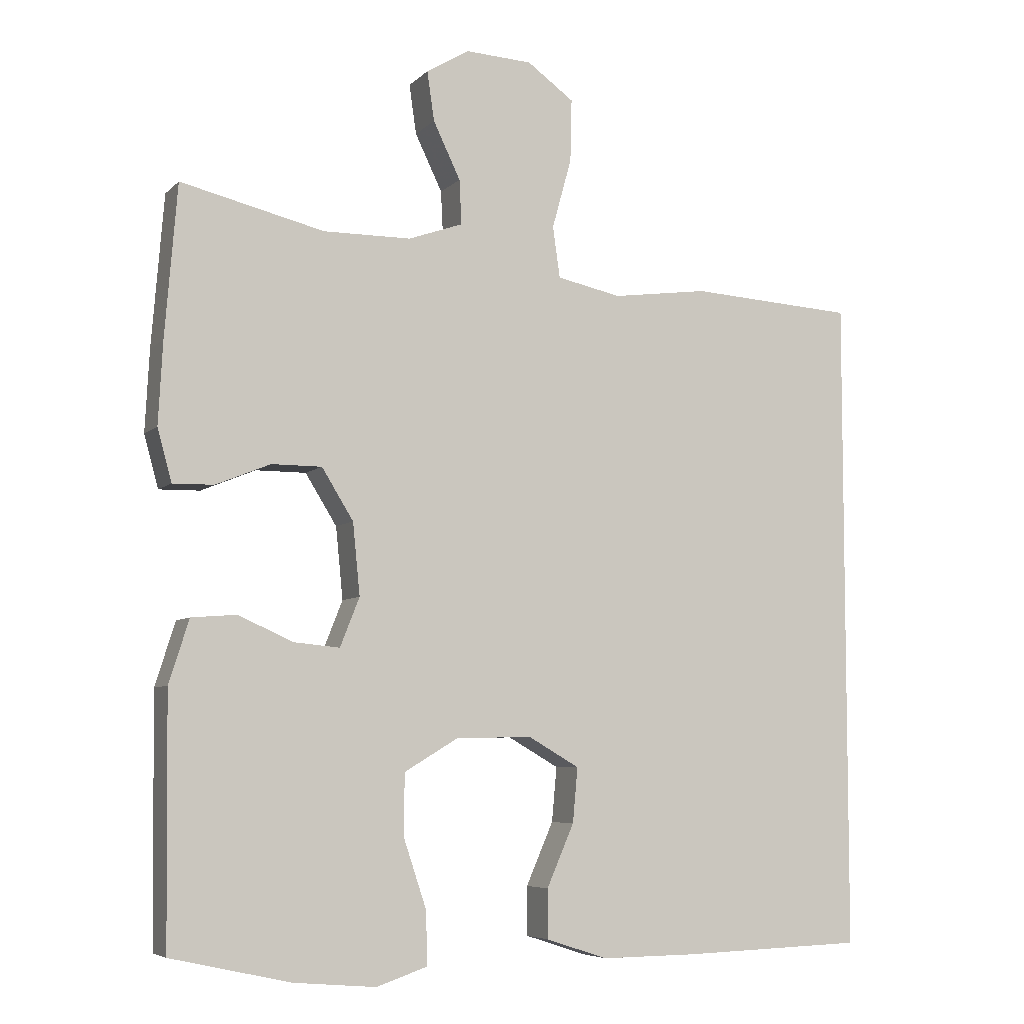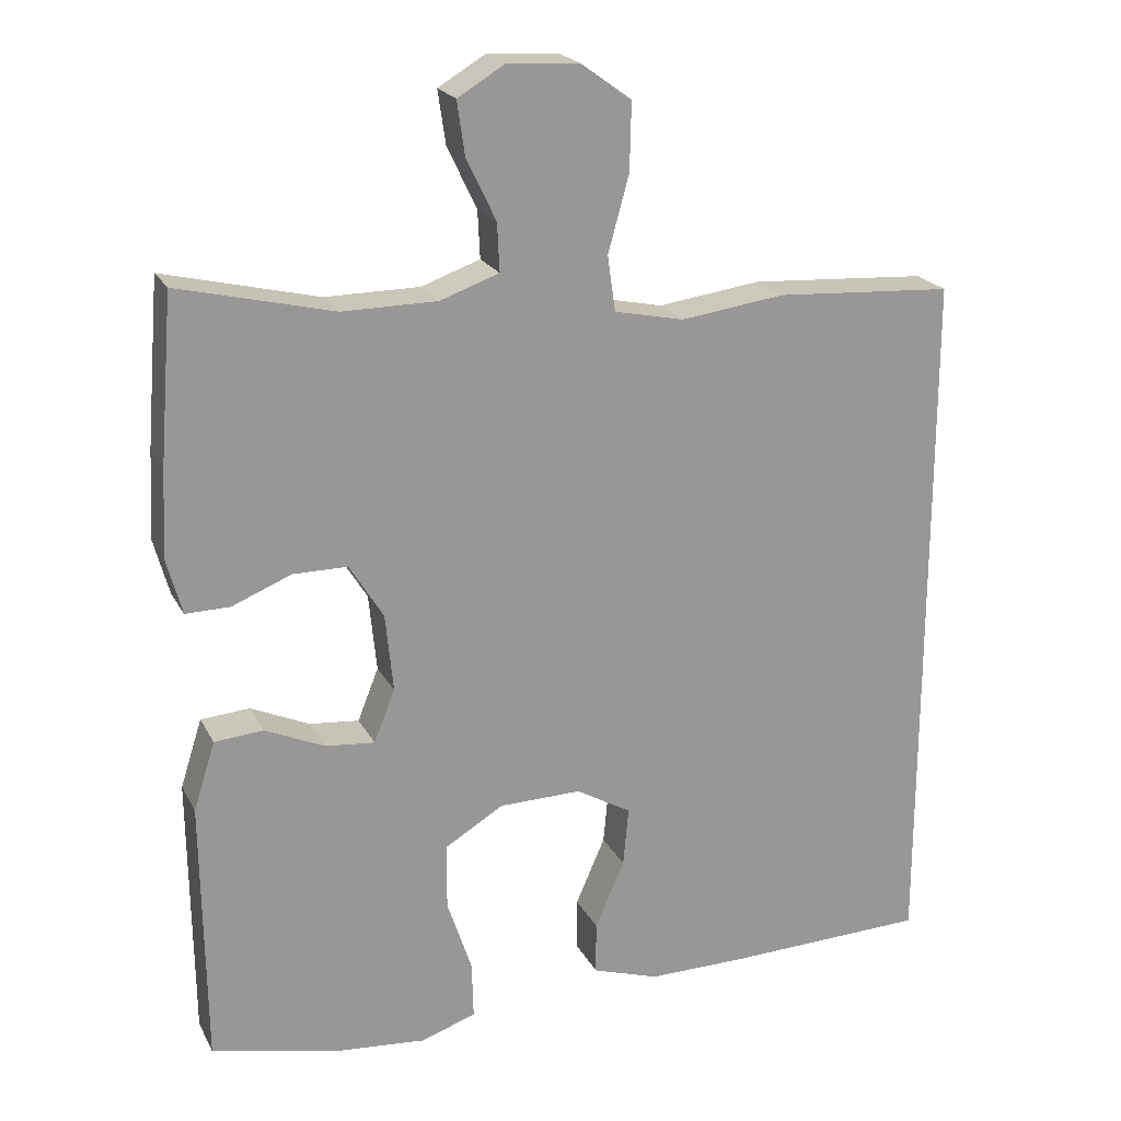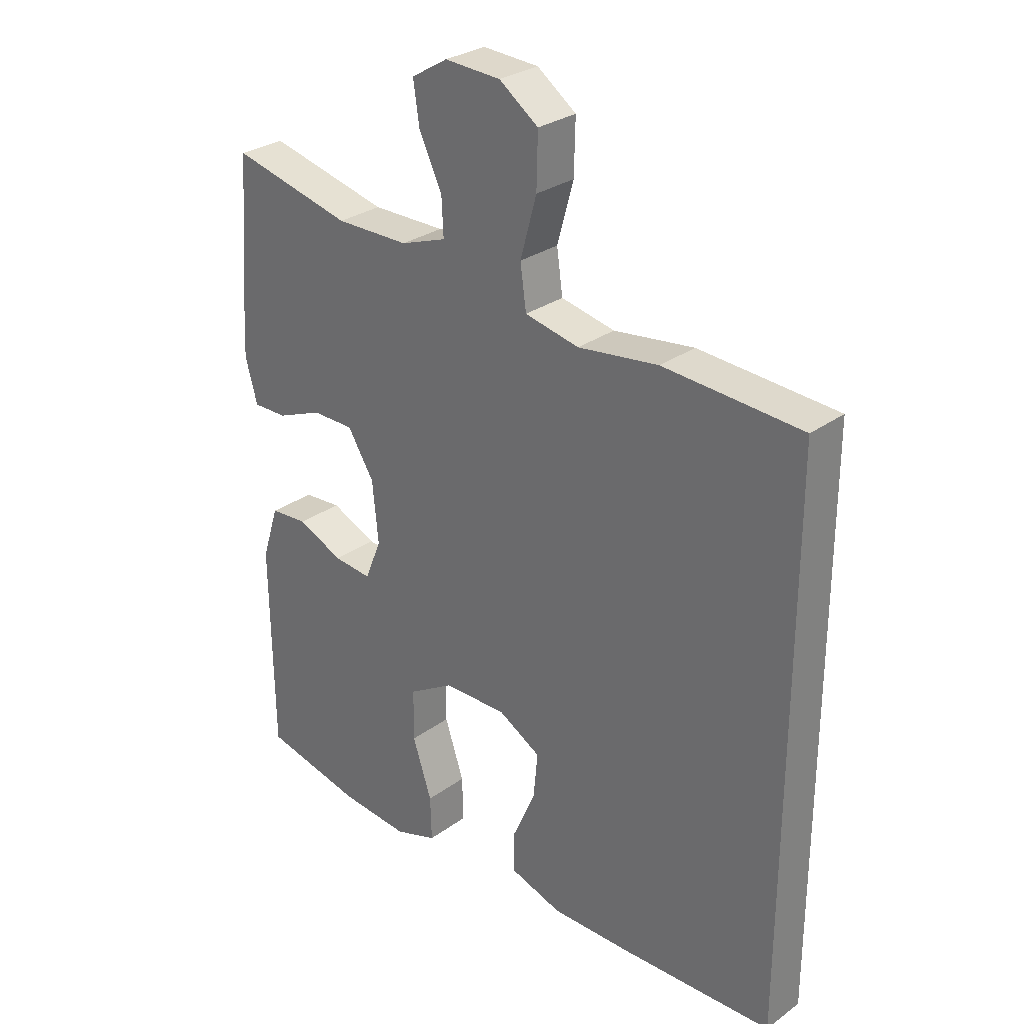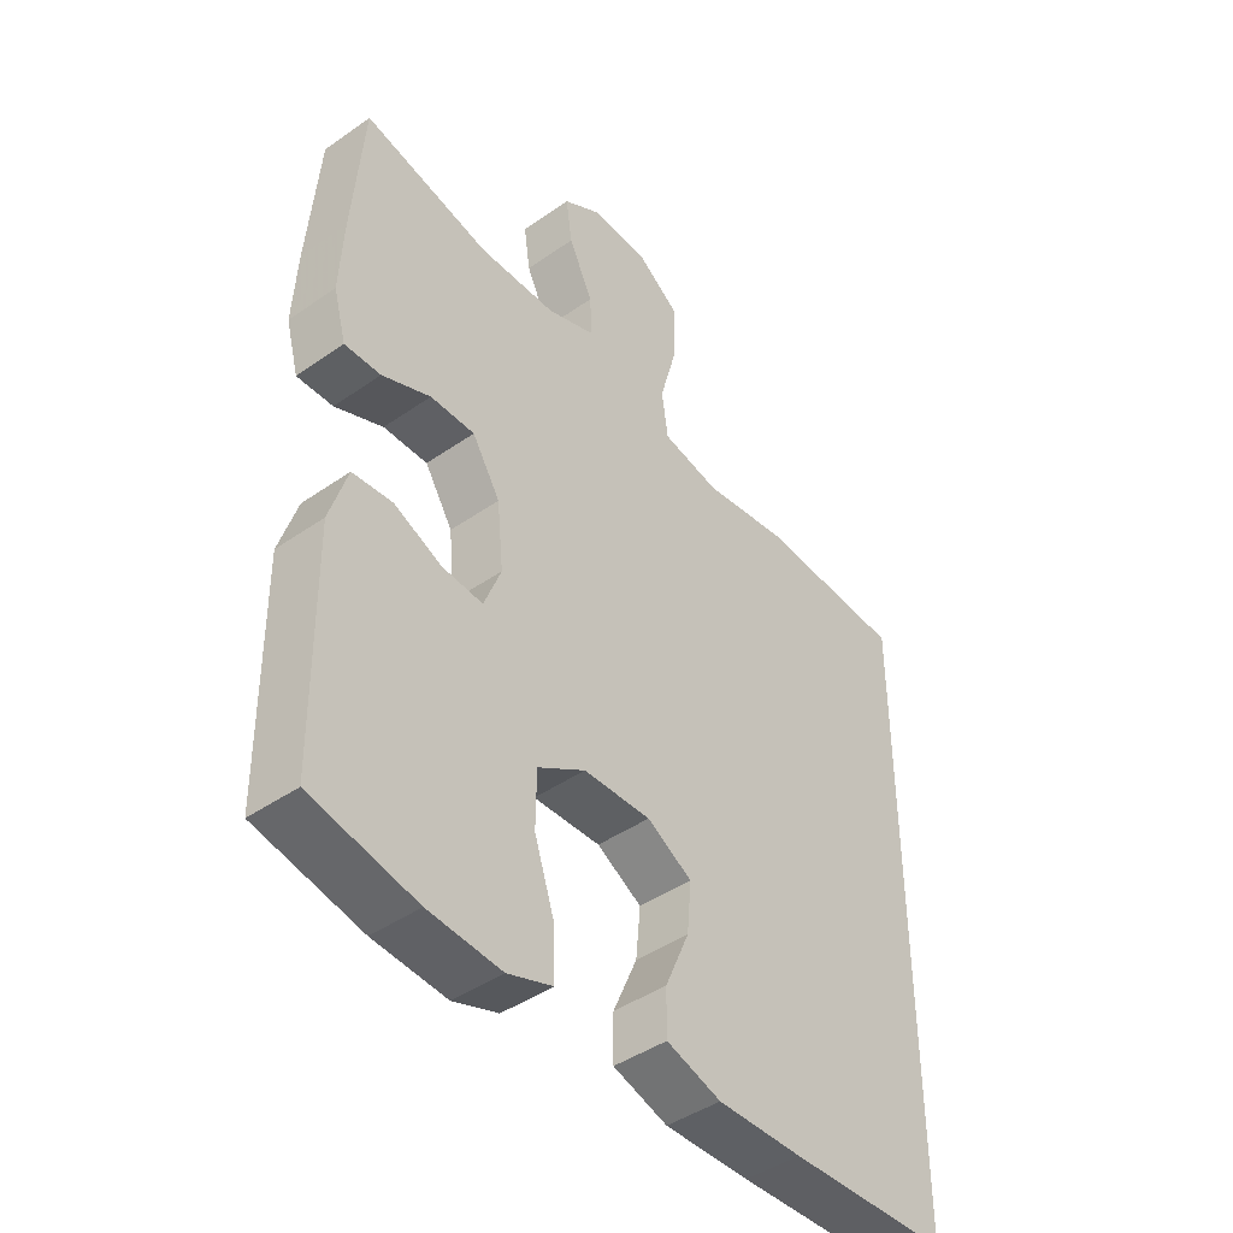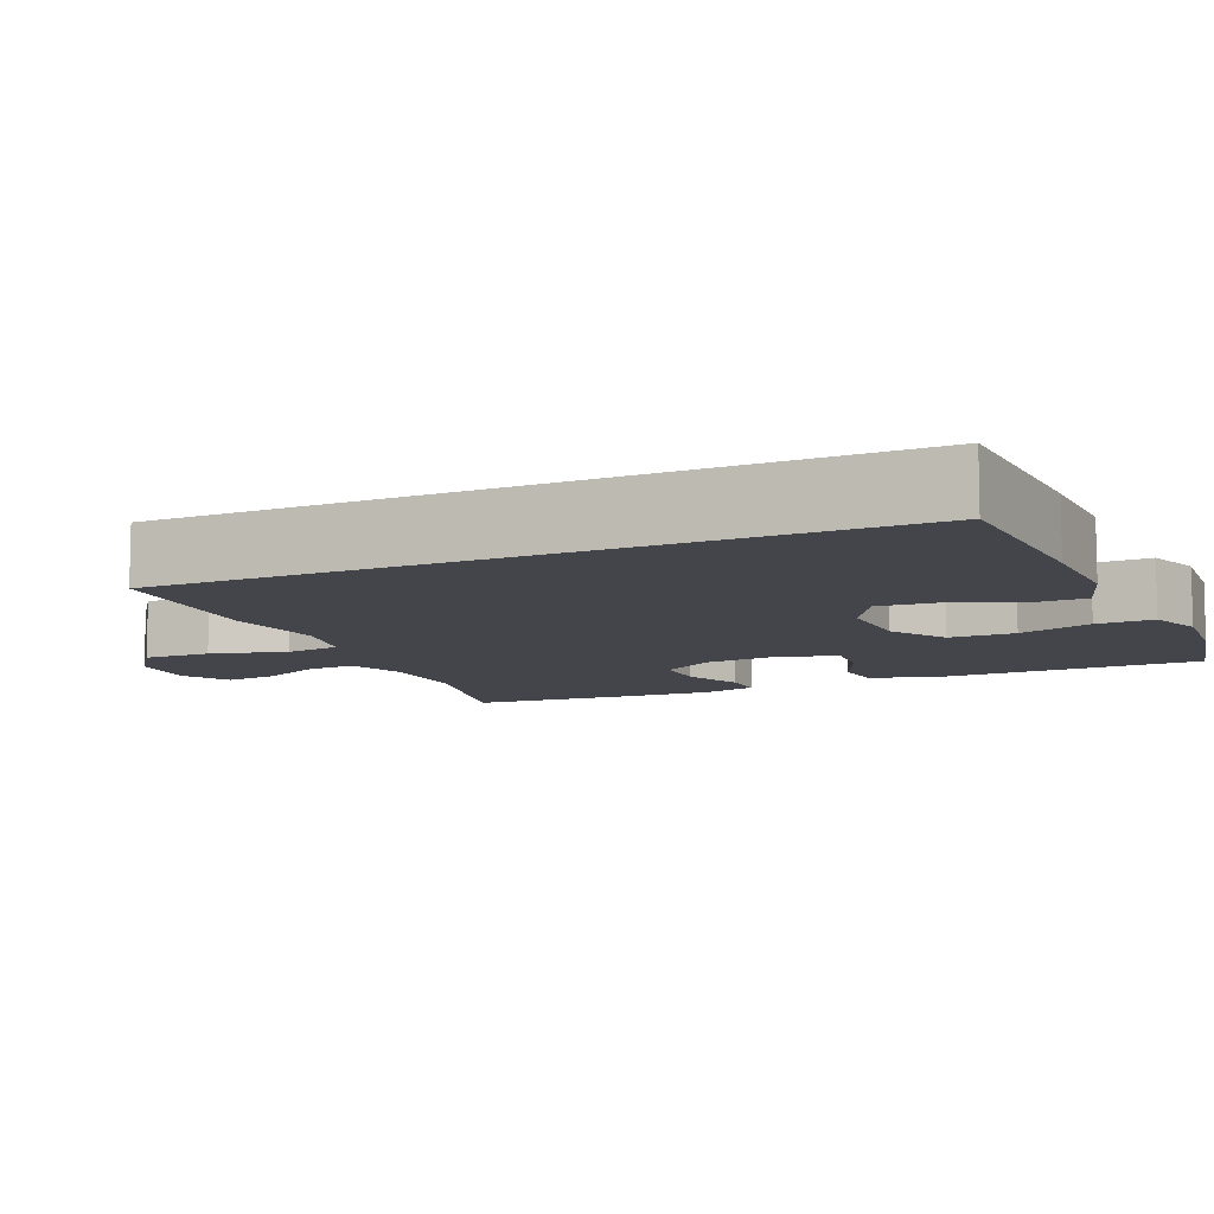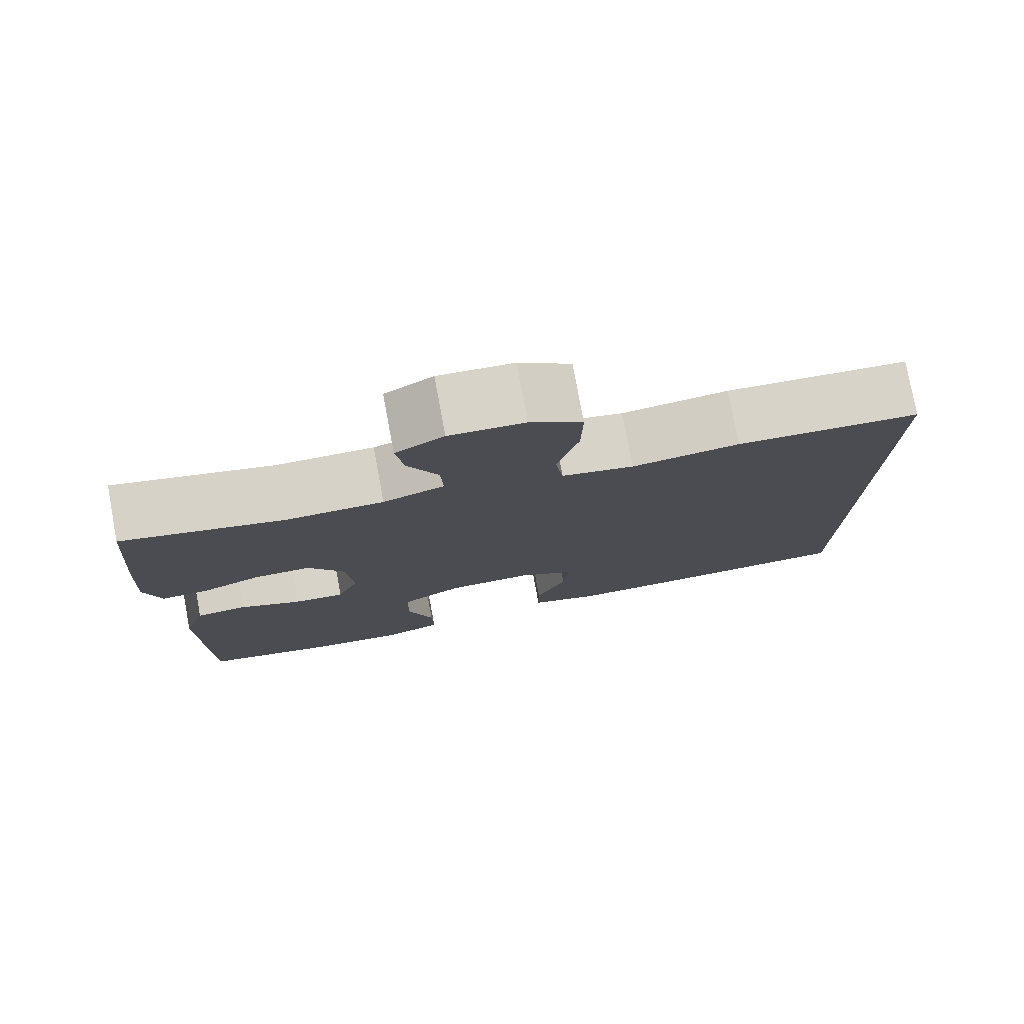
<metadata>
{"format":"obj","ext":"obj","renderer":"f3d","projection":"perspective","resolution":1024,"background":"white","views":[{"elev":-6.2,"azim":-23.1,"up":"+Z"},{"elev":21.1,"azim":-21.0,"up":"+Z"},{"elev":29.0,"azim":43.1,"up":"+Z"},{"elev":-43.5,"azim":-50.5,"up":"+Z"},{"elev":-9.2,"azim":114.4,"up":"+Y"},{"elev":78.0,"azim":-10.5,"up":"+Z"}]}
</metadata>
<code>
v -0.5 0.07 0.5
v -0.3 0.07 0.452
v -0.178 0.07 0.453
v -0.102 0.07 0.48
v -0.105 0.07 0.542
v -0.143 0.07 0.621
v -0.153 0.07 0.69
v -0.093 0.07 0.726
v 0 0.07 0.721
v 0.065 0.07 0.674
v 0.063 0.07 0.587
v 0.036 0.07 0.489
v 0.046 0.07 0.418
v 0.136 0.07 0.399
v 0.27 0.07 0.417
v 0.5 0.07 0.403
v 0.5 0.07 -0.512
v 0.246 0.07 -0.52
v 0.112 0.07 -0.521
v 0.026 0.07 -0.493
v 0.026 0.07 -0.425
v 0.064 0.07 -0.338
v 0.071 0.07 -0.262
v 0 0.07 -0.221
v -0.106 0.07 -0.223
v -0.181 0.07 -0.268
v -0.182 0.07 -0.353
v -0.15 0.07 -0.449
v -0.148 0.07 -0.523
v -0.219 0.07 -0.547
v -0.334 0.07 -0.537
v -0.5 0.07 -0.5
v -0.504 0.07 -0.158
v -0.476 0.07 -0.07
v -0.413 0.07 -0.065
v -0.337 0.07 -0.099
v -0.273 0.07 -0.105
v -0.246 0.07 -0.037
v -0.256 0.07 0.063
v -0.3 0.07 0.134
v -0.37 0.07 0.134
v -0.446 0.07 0.103
v -0.503 0.07 0.102
v -0.523 0.07 0.175
v -0.517 0.07 0.289
v -0.5 0 0.5
v -0.3 0 0.452
v -0.178 0 0.453
v -0.102 0 0.48
v -0.105 0 0.542
v -0.143 0 0.621
v -0.153 0 0.69
v -0.093 0 0.726
v 0 0 0.721
v 0.065 0 0.674
v 0.063 0 0.587
v 0.036 0 0.489
v 0.046 0 0.418
v 0.136 0 0.399
v 0.27 0 0.417
v 0.5 0 0.403
v 0.5 0 -0.512
v 0.246 0 -0.52
v 0.112 0 -0.521
v 0.026 0 -0.493
v 0.026 0 -0.425
v 0.064 0 -0.338
v 0.071 0 -0.262
v 0 0 -0.221
v -0.106 0 -0.223
v -0.181 0 -0.268
v -0.182 0 -0.353
v -0.15 0 -0.449
v -0.148 0 -0.523
v -0.219 0 -0.547
v -0.334 0 -0.537
v -0.5 0 -0.5
v -0.504 0 -0.158
v -0.476 0 -0.07
v -0.413 0 -0.065
v -0.337 0 -0.099
v -0.273 0 -0.105
v -0.246 0 -0.037
v -0.256 0 0.063
v -0.3 0 0.134
v -0.37 0 0.134
v -0.446 0 0.103
v -0.503 0 0.102
v -0.523 0 0.175
v -0.517 0 0.289
f 45 1 2
f 44 45 2
f 43 44 2
f 42 43 2
f 41 42 2
f 40 41 2 3
f 39 40 3 4
f 38 39 4
f 34 35 36
f 33 34 36
f 32 33 36
f 31 32 36
f 30 31 36
f 29 30 36
f 28 29 36
f 27 28 36
f 26 27 36 37
f 25 26 37 38
f 20 21 22
f 19 20 22
f 18 19 22
f 17 18 22
f 16 17 22
f 16 22 23
f 15 16 23
f 14 15 23
f 13 14 23 24
f 10 11 12
f 9 10 12
f 8 9 12
f 7 8 12
f 6 7 12
f 5 6 12
f 12 13 24
f 5 12 24
f 4 5 24
f 4 24 25 38
f 47 46 90
f 47 90 89
f 47 89 88
f 47 88 87
f 47 87 86
f 48 47 86 85
f 49 48 85 84
f 49 84 83
f 81 80 79
f 81 79 78
f 81 78 77
f 81 77 76
f 81 76 75
f 81 75 74
f 81 74 73
f 81 73 72
f 82 81 72 71
f 83 82 71 70
f 67 66 65
f 67 65 64
f 67 64 63
f 67 63 62
f 67 62 61
f 68 67 61
f 68 61 60
f 68 60 59
f 69 68 59 58
f 57 56 55
f 57 55 54
f 57 54 53
f 57 53 52
f 57 52 51
f 57 51 50
f 69 58 57
f 69 57 50
f 69 50 49
f 83 70 69 49
f 1 46 47 2
f 2 47 48 3
f 3 48 49 4
f 4 49 50 5
f 5 50 51 6
f 6 51 52 7
f 7 52 53 8
f 8 53 54 9
f 9 54 55 10
f 10 55 56 11
f 11 56 57 12
f 12 57 58 13
f 13 58 59 14
f 14 59 60 15
f 15 60 61 16
f 16 61 62 17
f 17 62 63 18
f 18 63 64 19
f 19 64 65 20
f 20 65 66 21
f 21 66 67 22
f 22 67 68 23
f 23 68 69 24
f 24 69 70 25
f 25 70 71 26
f 26 71 72 27
f 27 72 73 28
f 28 73 74 29
f 29 74 75 30
f 30 75 76 31
f 31 76 77 32
f 32 77 78 33
f 33 78 79 34
f 34 79 80 35
f 35 80 81 36
f 36 81 82 37
f 37 82 83 38
f 38 83 84 39
f 39 84 85 40
f 40 85 86 41
f 41 86 87 42
f 42 87 88 43
f 43 88 89 44
f 44 89 90 45
f 45 90 46 1

</code>
